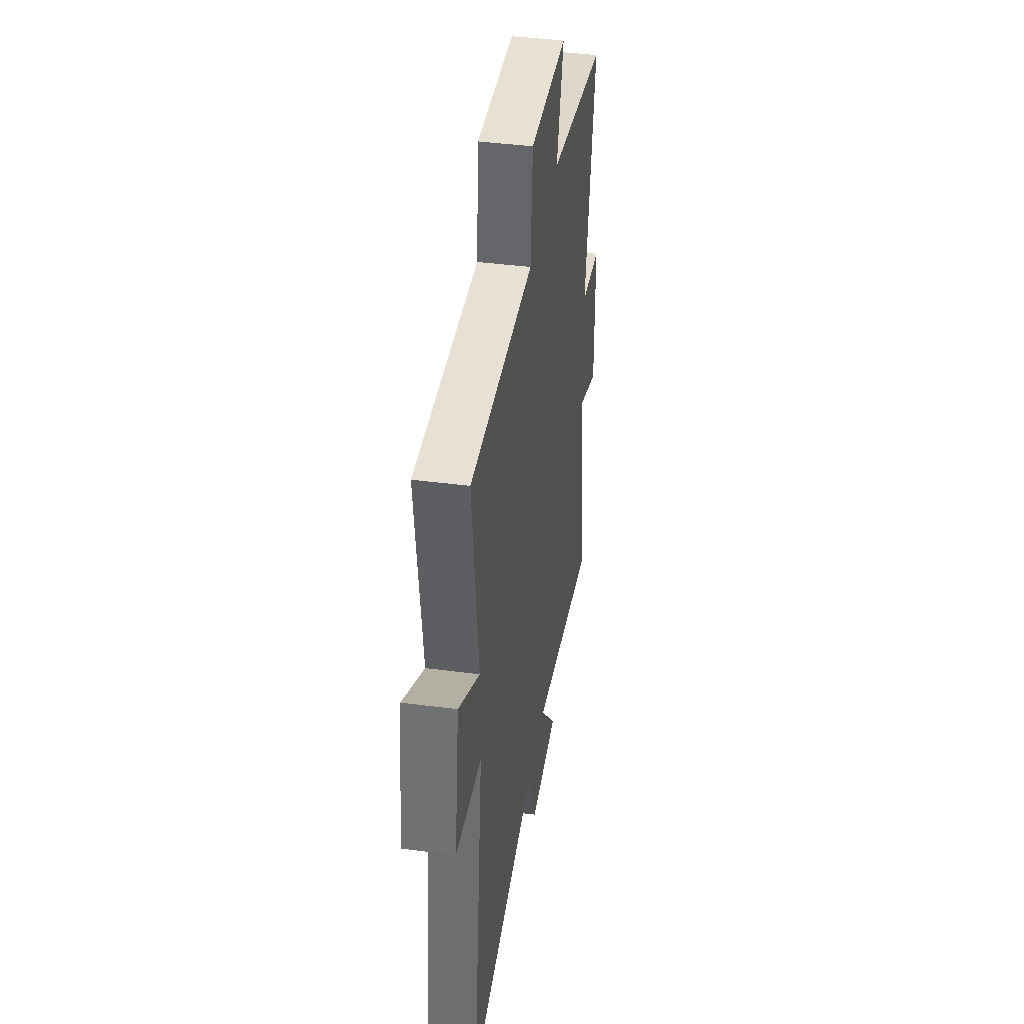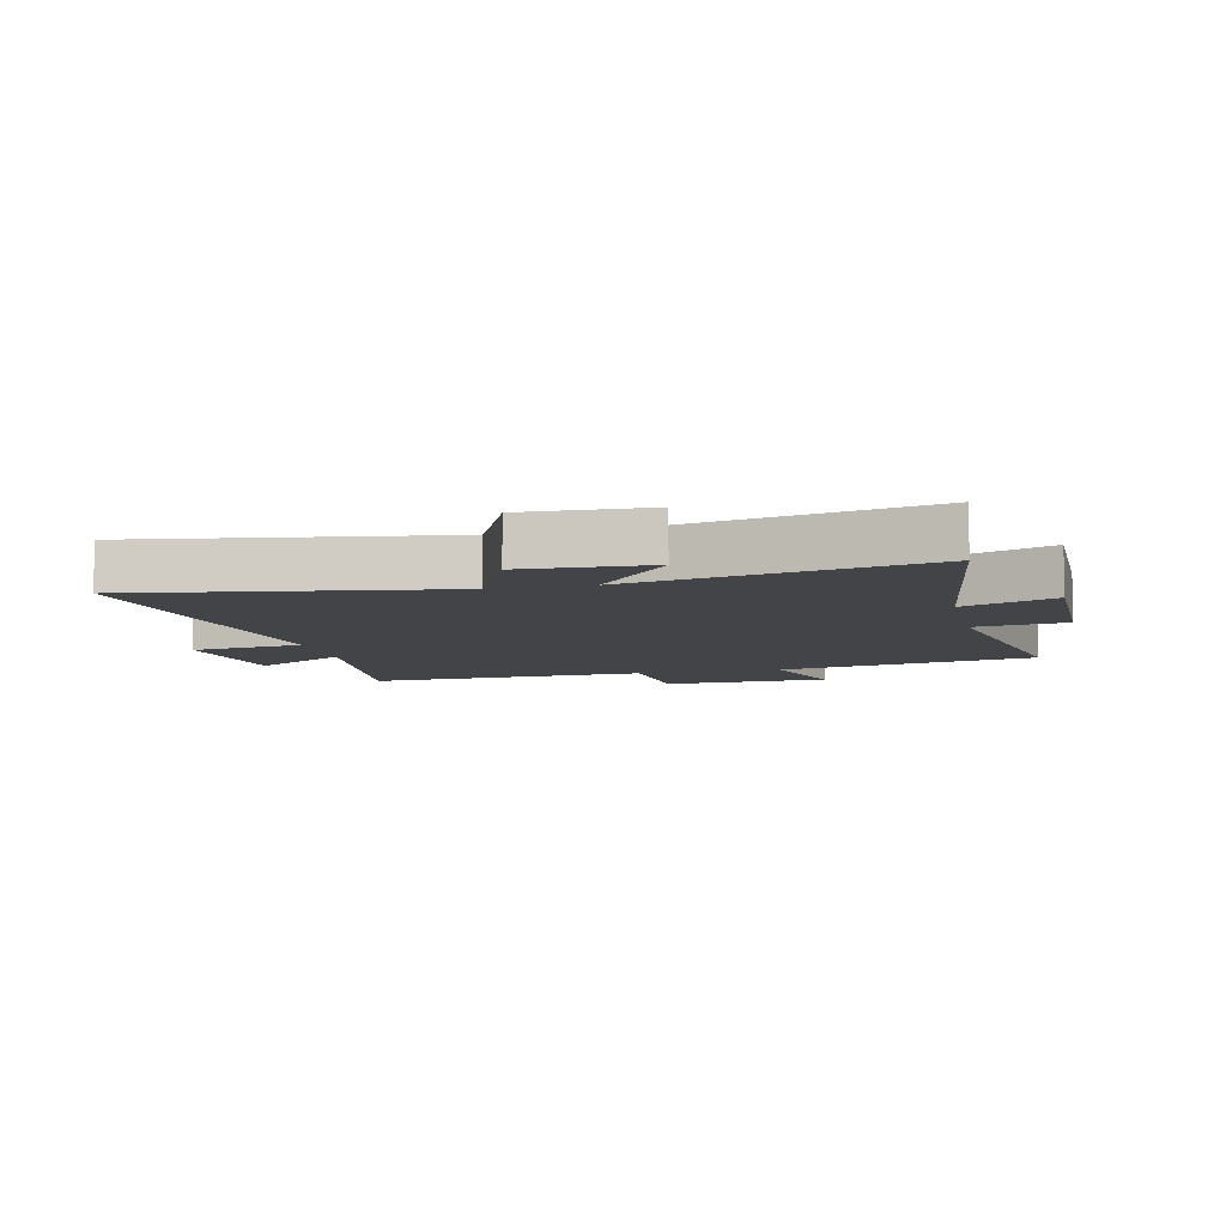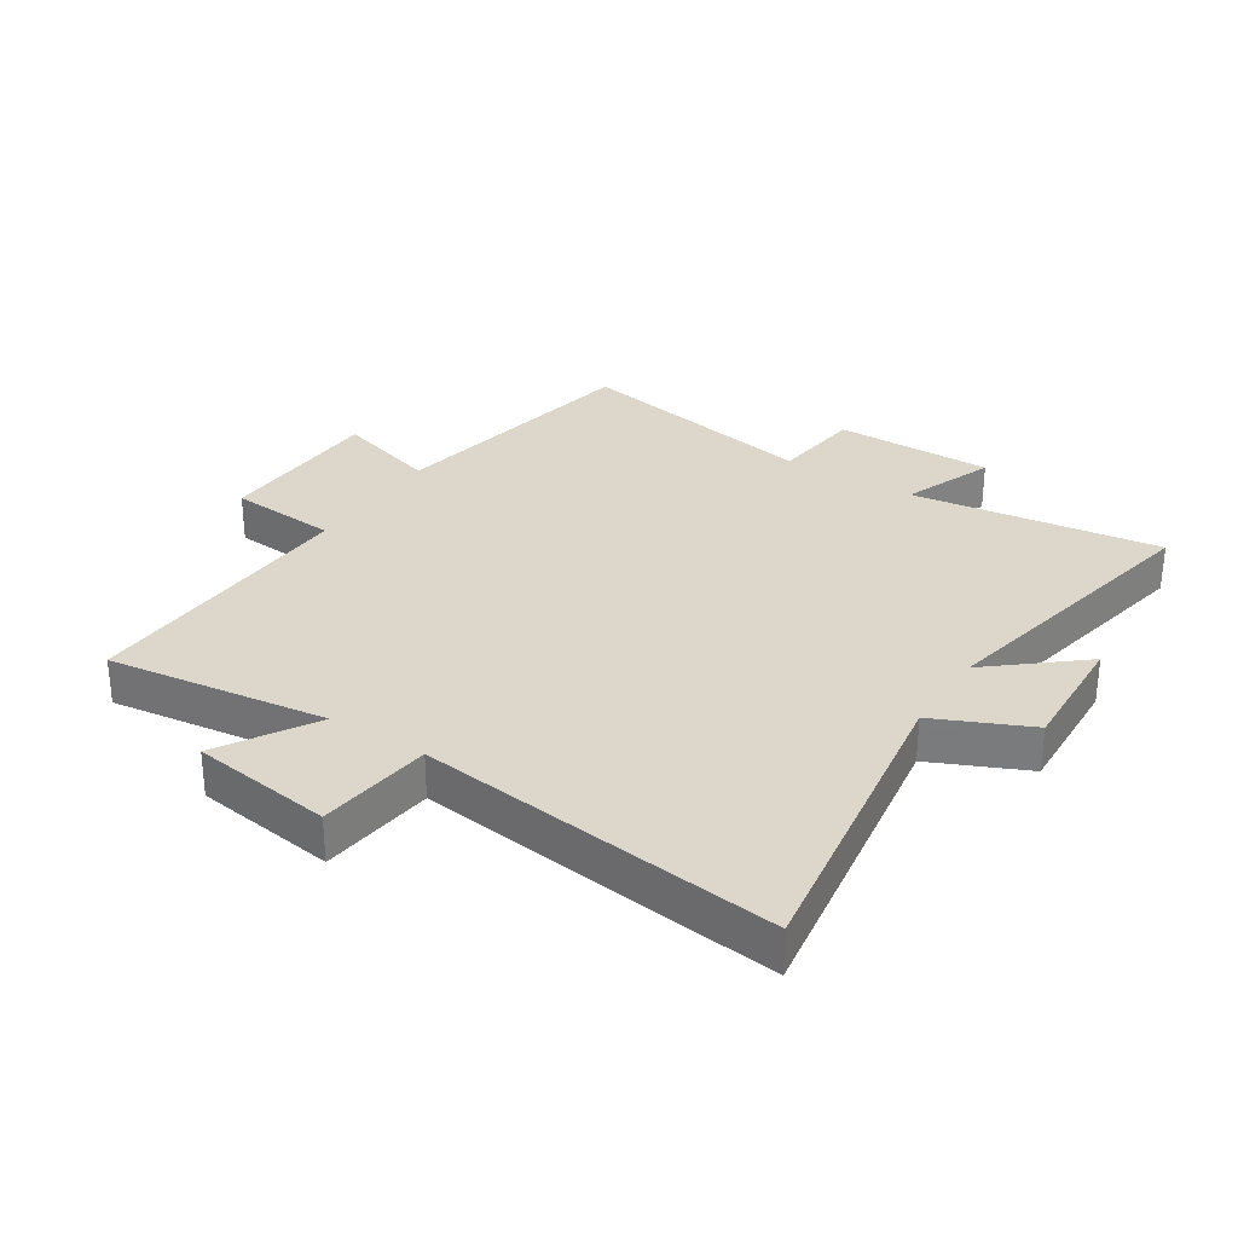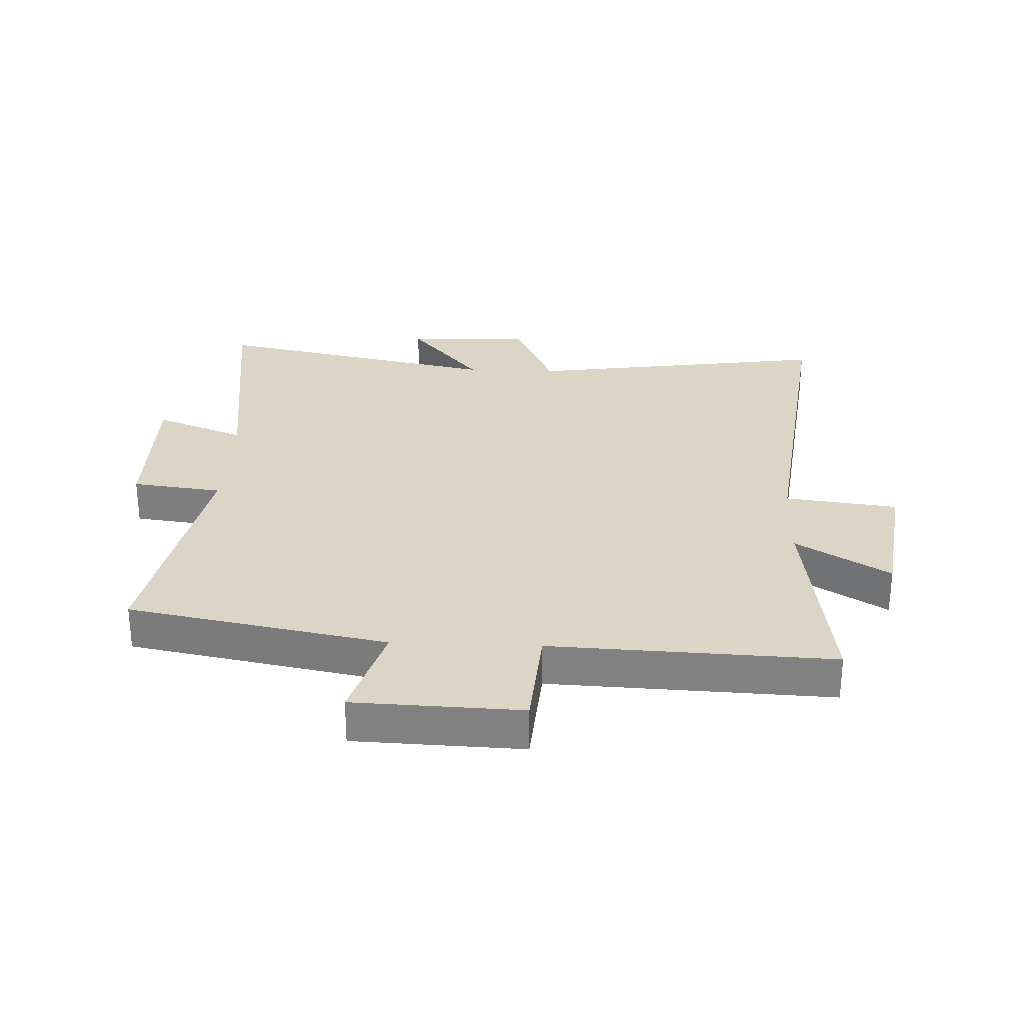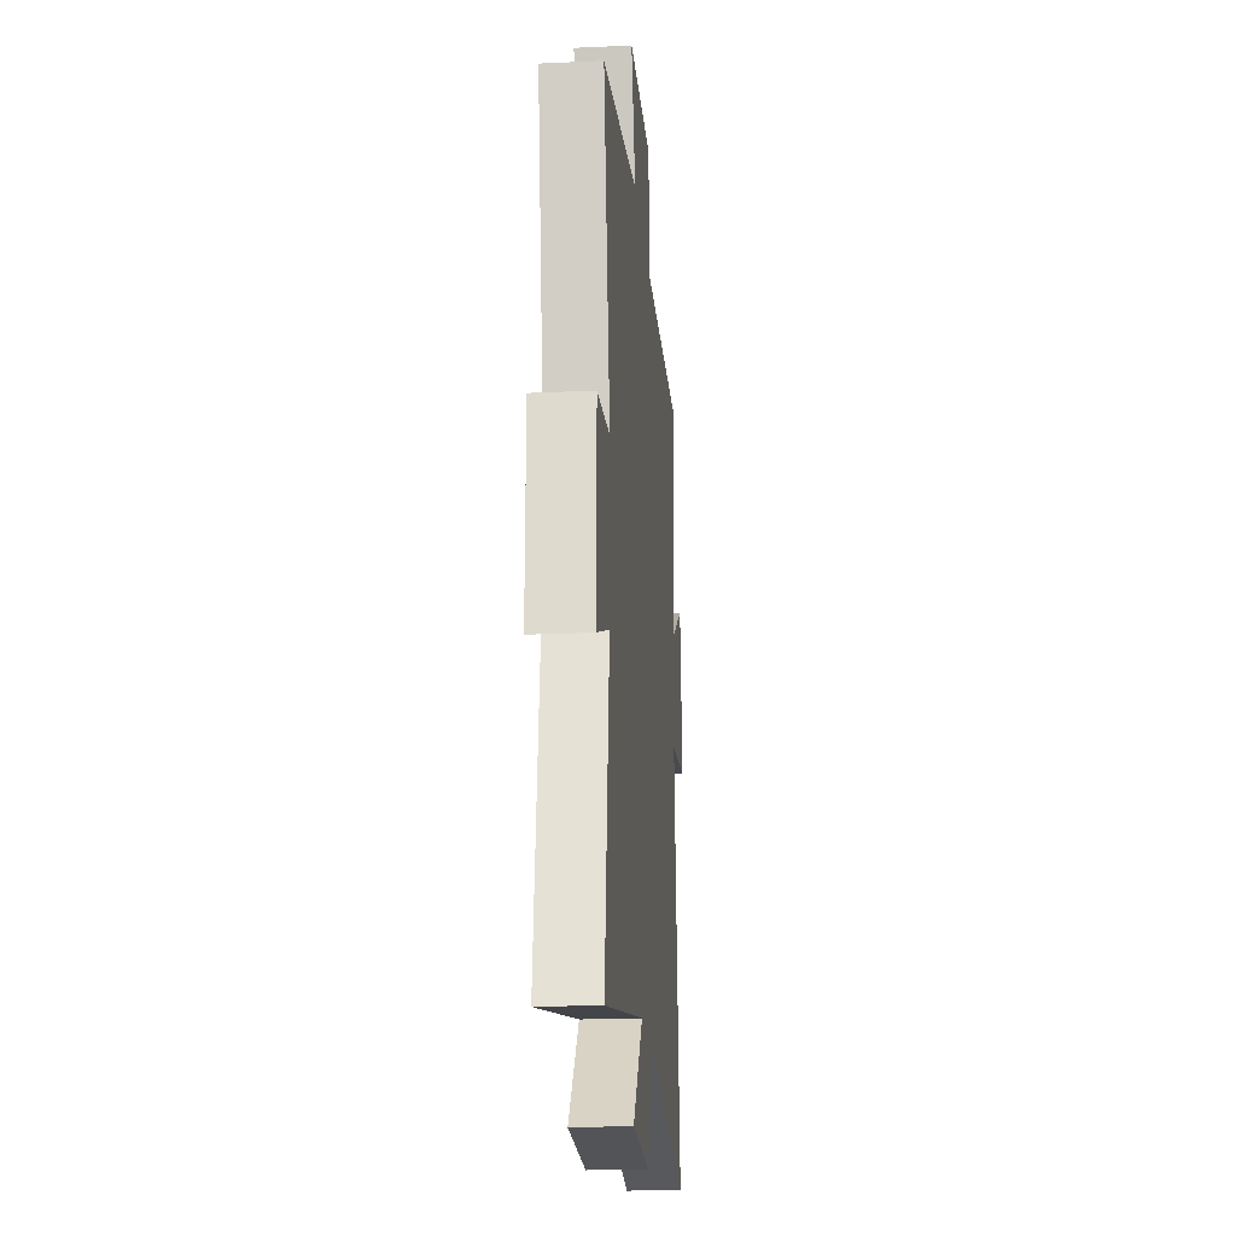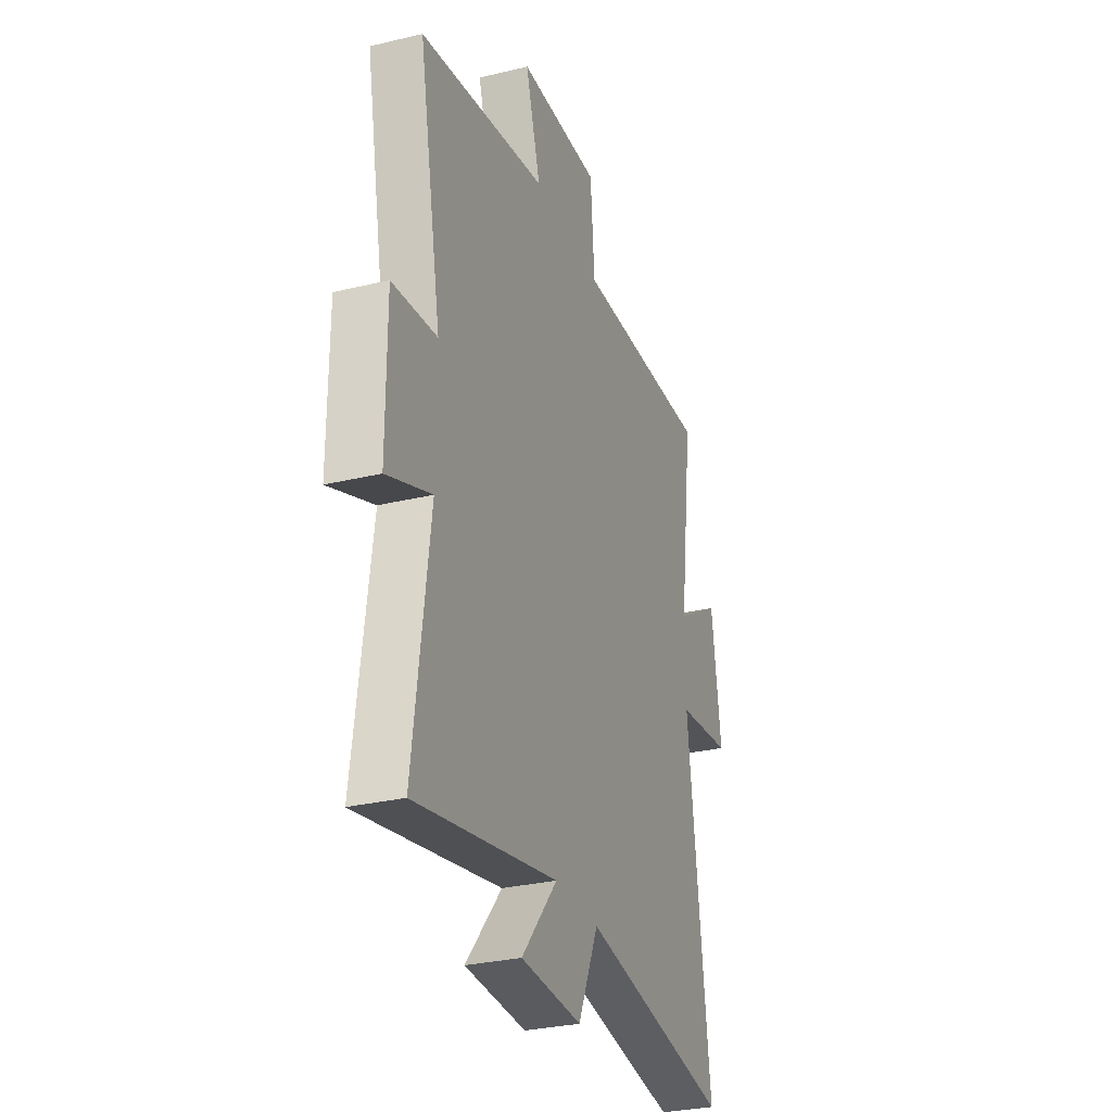
<metadata>
{"format":"obj","ext":"obj","renderer":"f3d","projection":"perspective","resolution":1024,"background":"white","views":[{"elev":41.5,"azim":99.0,"up":"+Z"},{"elev":-7.7,"azim":-167.1,"up":"+Y"},{"elev":30.4,"azim":122.6,"up":"+Y"},{"elev":29.0,"azim":2.4,"up":"+Y"},{"elev":-20.7,"azim":-85.2,"up":"+Z"},{"elev":-30.0,"azim":-70.7,"up":"+Z"}]}
</metadata>
<code>
v -0.553 0.07 -0.598
v -0.5 0.07 -0.197
v -0.648 0.07 -0.255
v -0.648 0.07 0.001
v -0.5 0.07 0.019
v -0.576 0.07 0.42
v -0.152 0.07 0.5
v -0.202 0.07 0.666
v 0.072 0.07 0.676
v 0.086 0.07 0.5
v 0.547 0.07 0.519
v 0.5 0.07 0.164
v 0.653 0.07 0.257
v 0.685 0.07 0.029
v 0.5 0.07 0.006
v 0.572 0.07 -0.575
v 0.072 0.07 -0.5
v 0.004 0.07 -0.652
v -0.2 0.07 -0.644
v -0.08 0.07 -0.5
v -0.553 0 -0.598
v -0.5 0 -0.197
v -0.648 0 -0.255
v -0.648 0 0.001
v -0.5 0 0.019
v -0.576 0 0.42
v -0.152 0 0.5
v -0.202 0 0.666
v 0.072 0 0.676
v 0.086 0 0.5
v 0.547 0 0.519
v 0.5 0 0.164
v 0.653 0 0.257
v 0.685 0 0.029
v 0.5 0 0.006
v 0.572 0 -0.575
v 0.072 0 -0.5
v 0.004 0 -0.652
v -0.2 0 -0.644
v -0.08 0 -0.5
f 17 18 19 20
f 15 16 17
f 15 17 20
f 12 13 14 15
f 12 15 20 1
f 10 11 12 1
f 7 8 9 10
f 5 6 7 10
f 2 3 4 5
f 2 5 10
f 1 2 10
f 40 39 38 37
f 37 36 35
f 40 37 35
f 35 34 33 32
f 21 40 35 32
f 21 32 31 30
f 30 29 28 27
f 30 27 26 25
f 25 24 23 22
f 30 25 22
f 30 22 21
f 1 21 22 2
f 2 22 23 3
f 3 23 24 4
f 4 24 25 5
f 5 25 26 6
f 6 26 27 7
f 7 27 28 8
f 8 28 29 9
f 9 29 30 10
f 10 30 31 11
f 11 31 32 12
f 12 32 33 13
f 13 33 34 14
f 14 34 35 15
f 15 35 36 16
f 16 36 37 17
f 17 37 38 18
f 18 38 39 19
f 19 39 40 20
f 20 40 21 1

</code>
